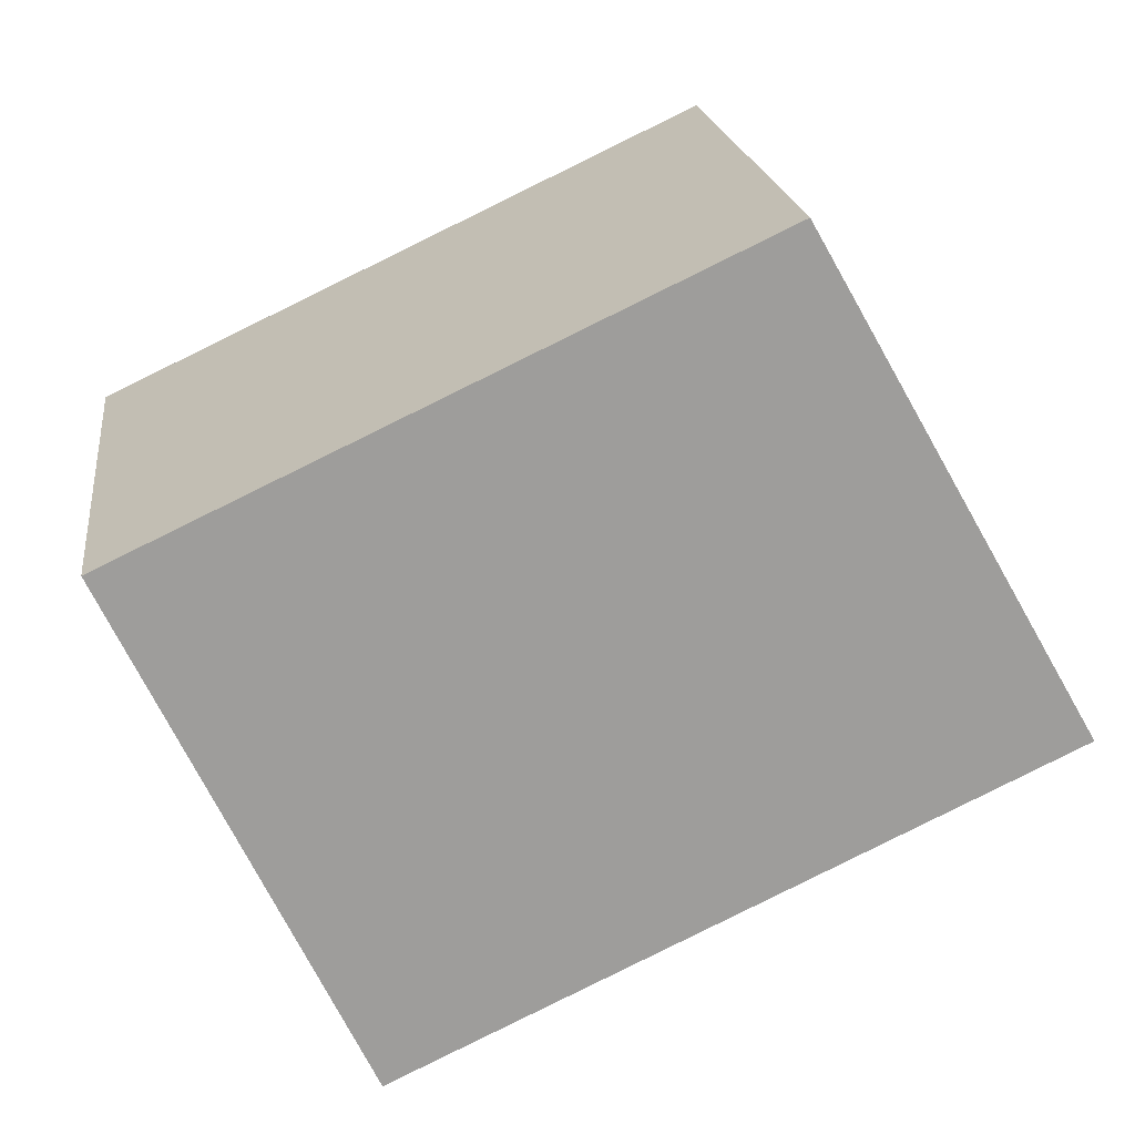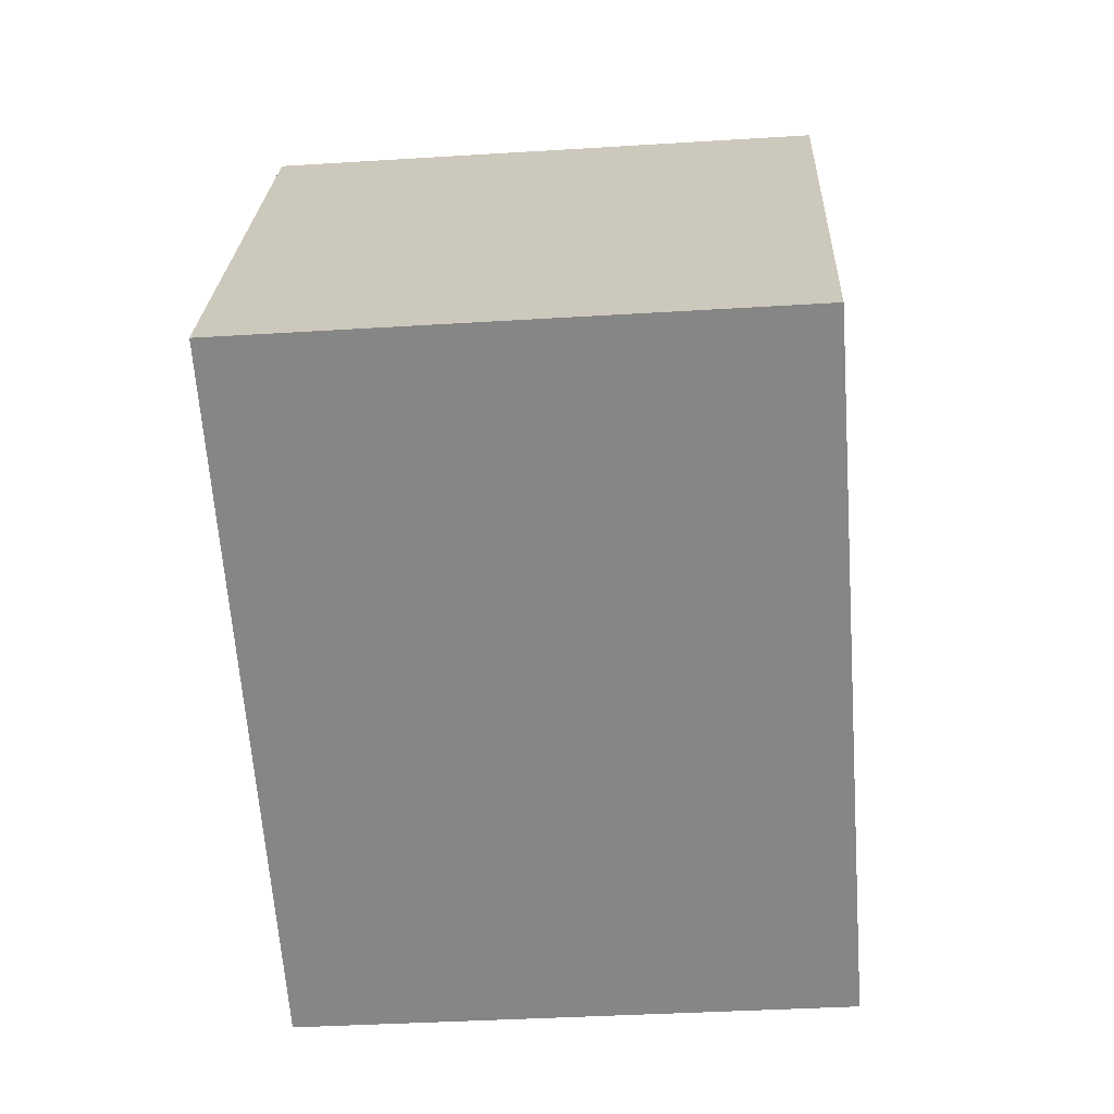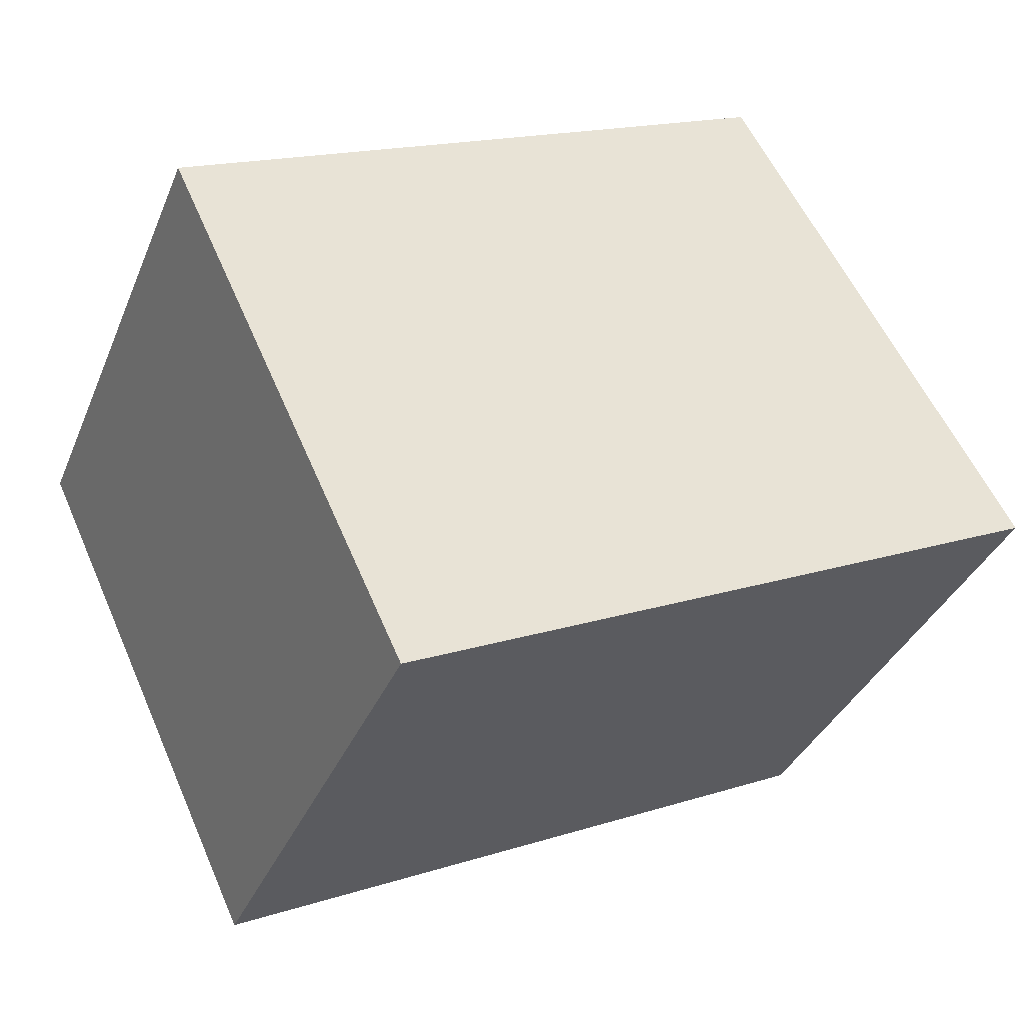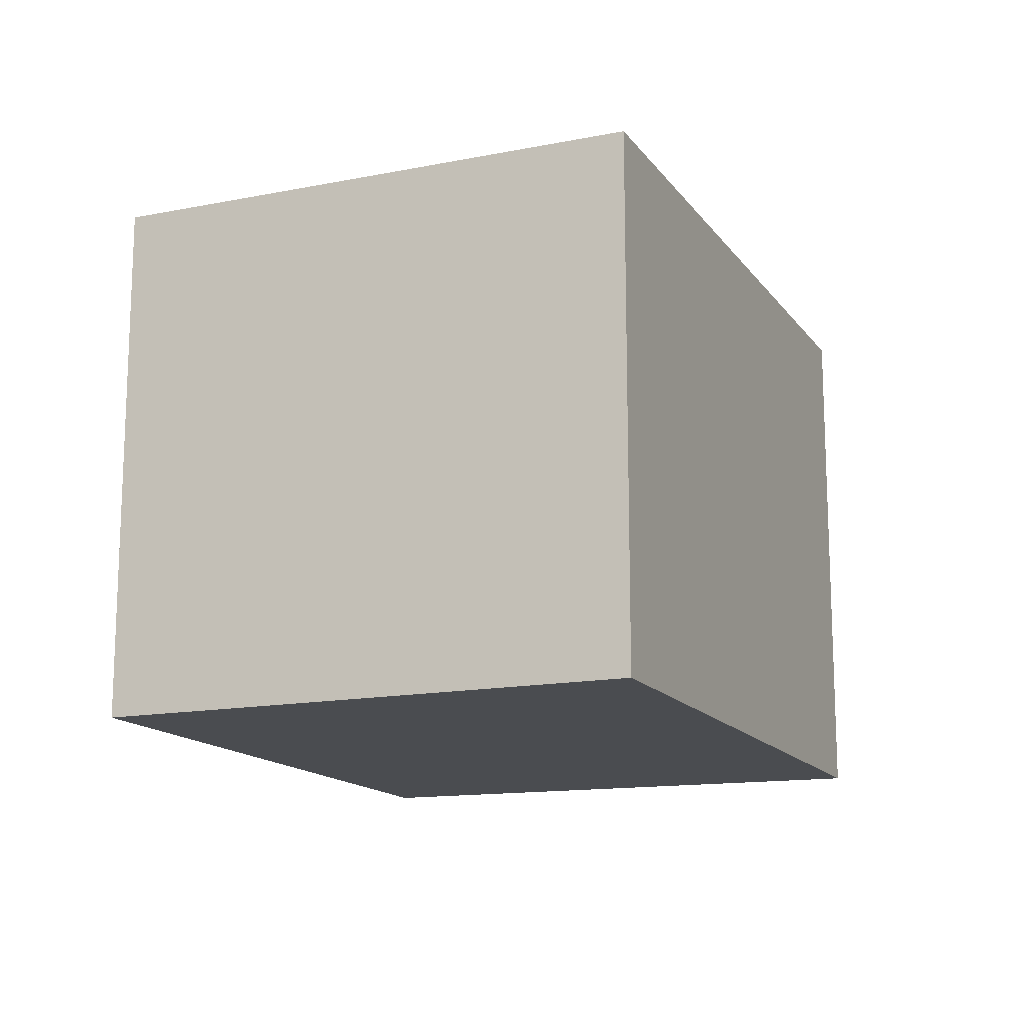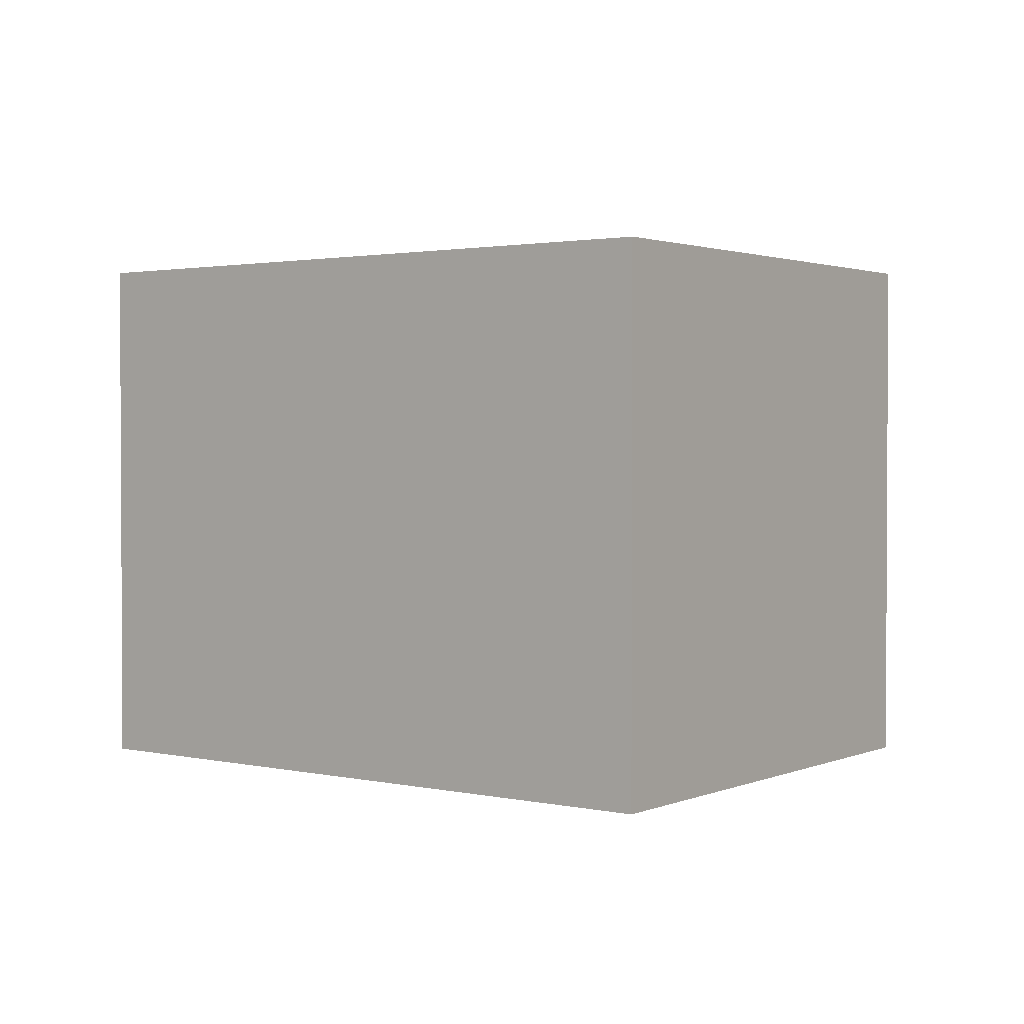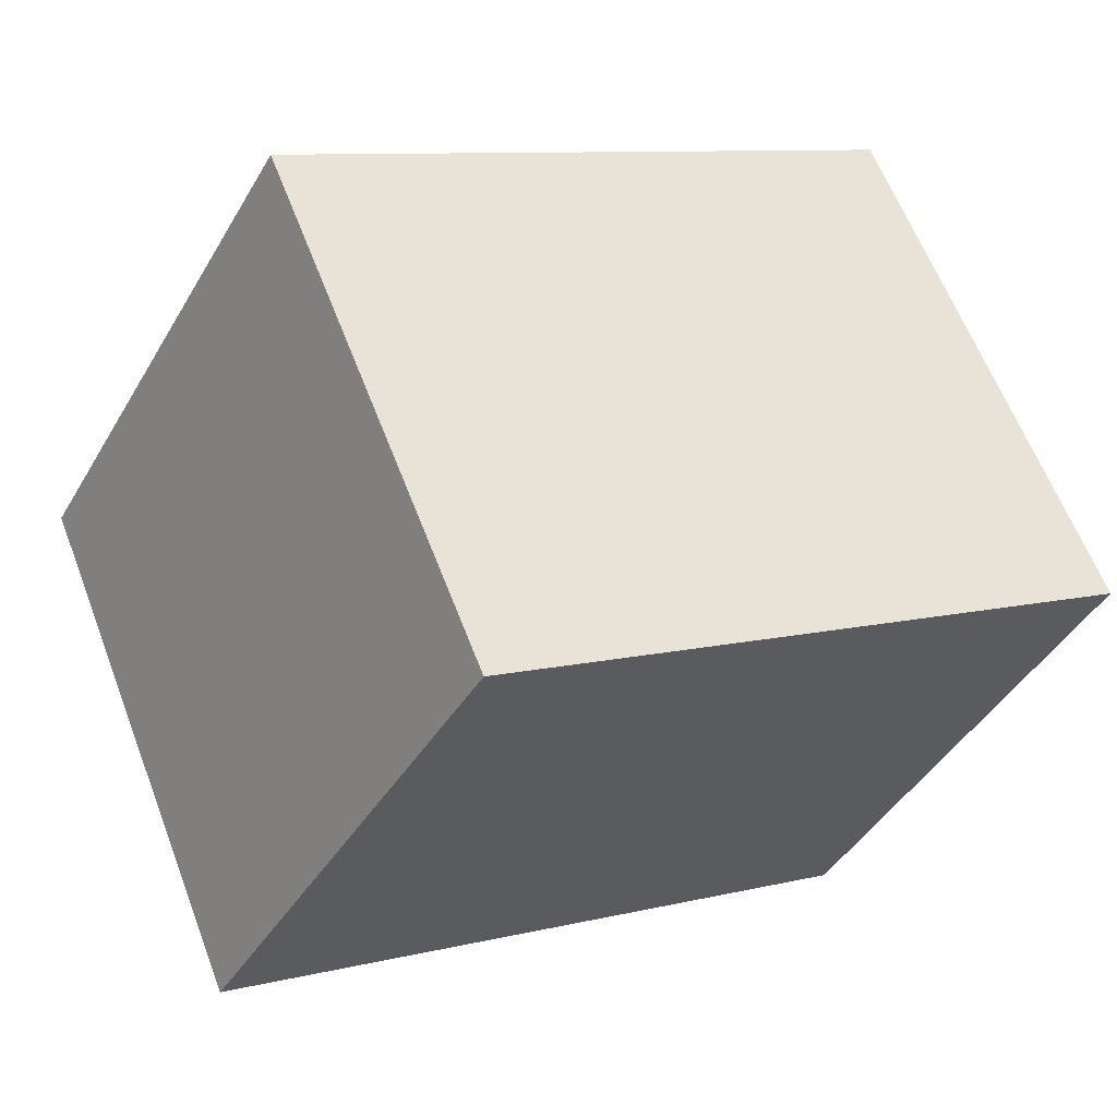
<metadata>
{"format":"obj","ext":"obj","renderer":"f3d","projection":"perspective","resolution":1024,"background":"white","views":[{"elev":19.8,"azim":172.7,"up":"+Z"},{"elev":-37.1,"azim":-85.4,"up":"+Z"},{"elev":-35.8,"azim":159.3,"up":"+Z"},{"elev":-14.8,"azim":138.5,"up":"+Y"},{"elev":1.8,"azim":-115.8,"up":"+Y"},{"elev":62.3,"azim":-21.0,"up":"+Z"}]}
</metadata>
<code>
v  1.162 2.278 2.04
v  2.723 2.278 -1.287
v  0 2.278 1.395e-16
v  3.694 2.278 0.853
v  3.728 2.278 0.837
v  3.728 -5.125e-17 0.837
v  3.694 -5.223e-17 0.853
v  1.162 -1.249e-16 2.04
v  2.723 7.881e-17 -1.287
v  0 0 0
g defaultobject
f 1 2 3
f 2 1 4
f 2 4 5
f 4 6 5
f 6 4 1
f 6 1 7
f 7 1 8
f 6 2 5
f 2 6 9
f 9 3 2
f 3 9 10
f 10 1 3
f 1 10 8
f 7 9 6
f 9 7 8
f 9 8 10

</code>
